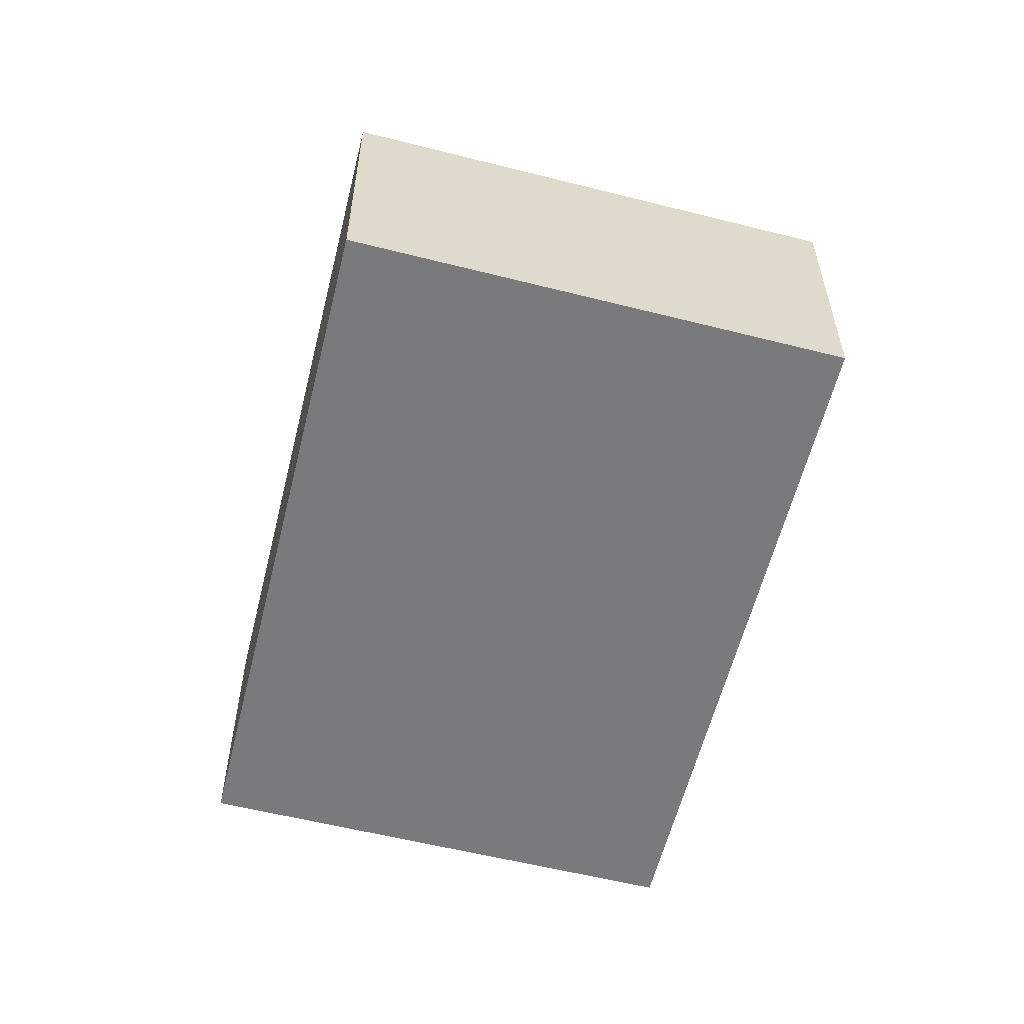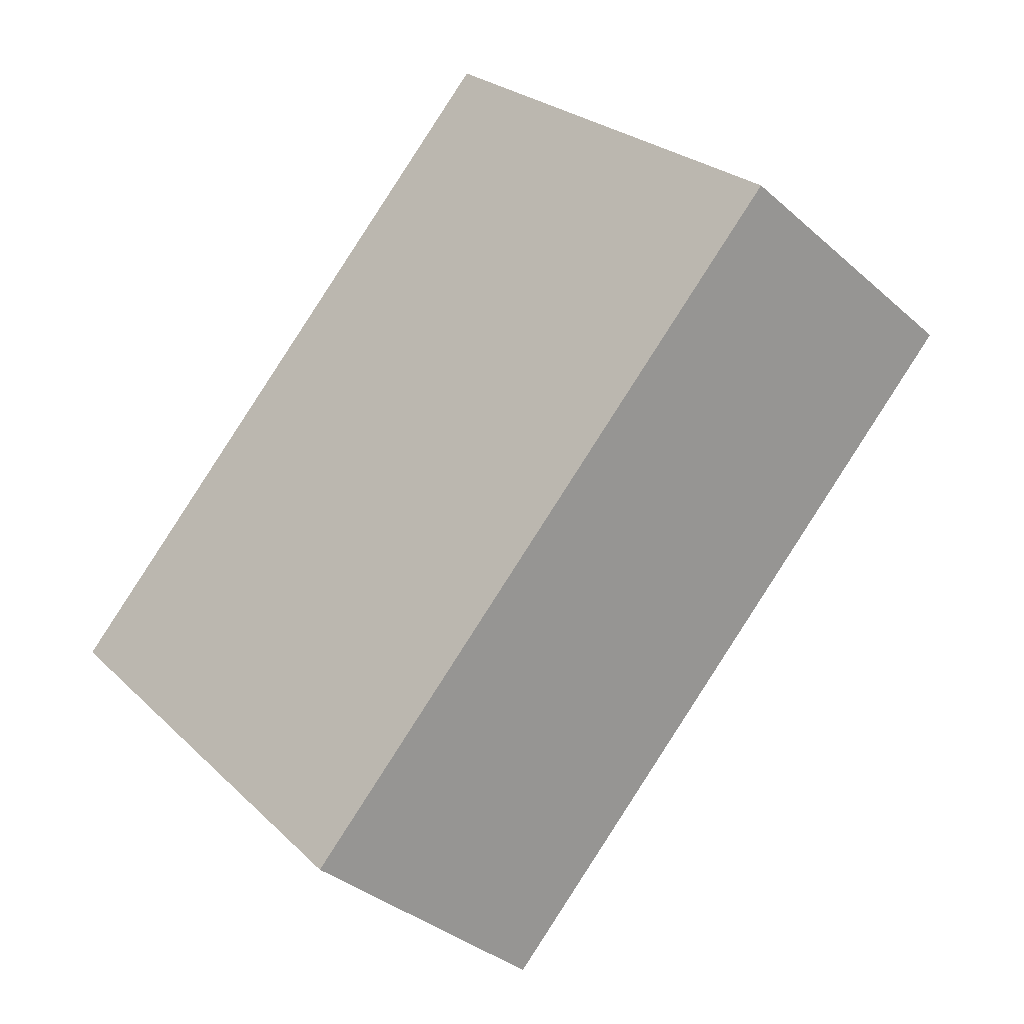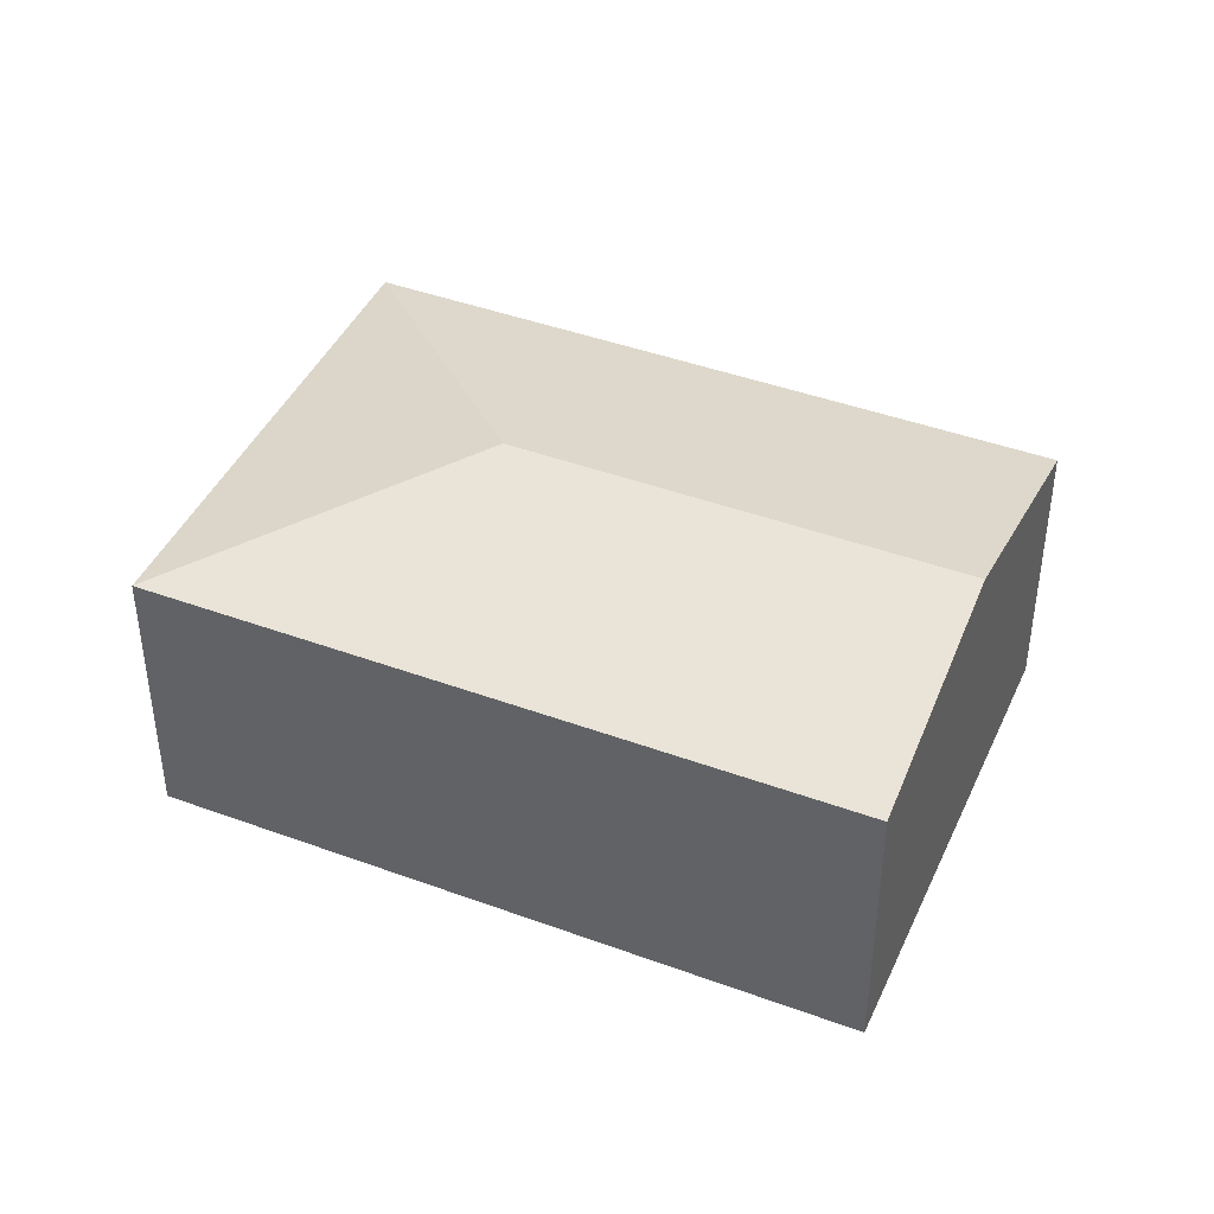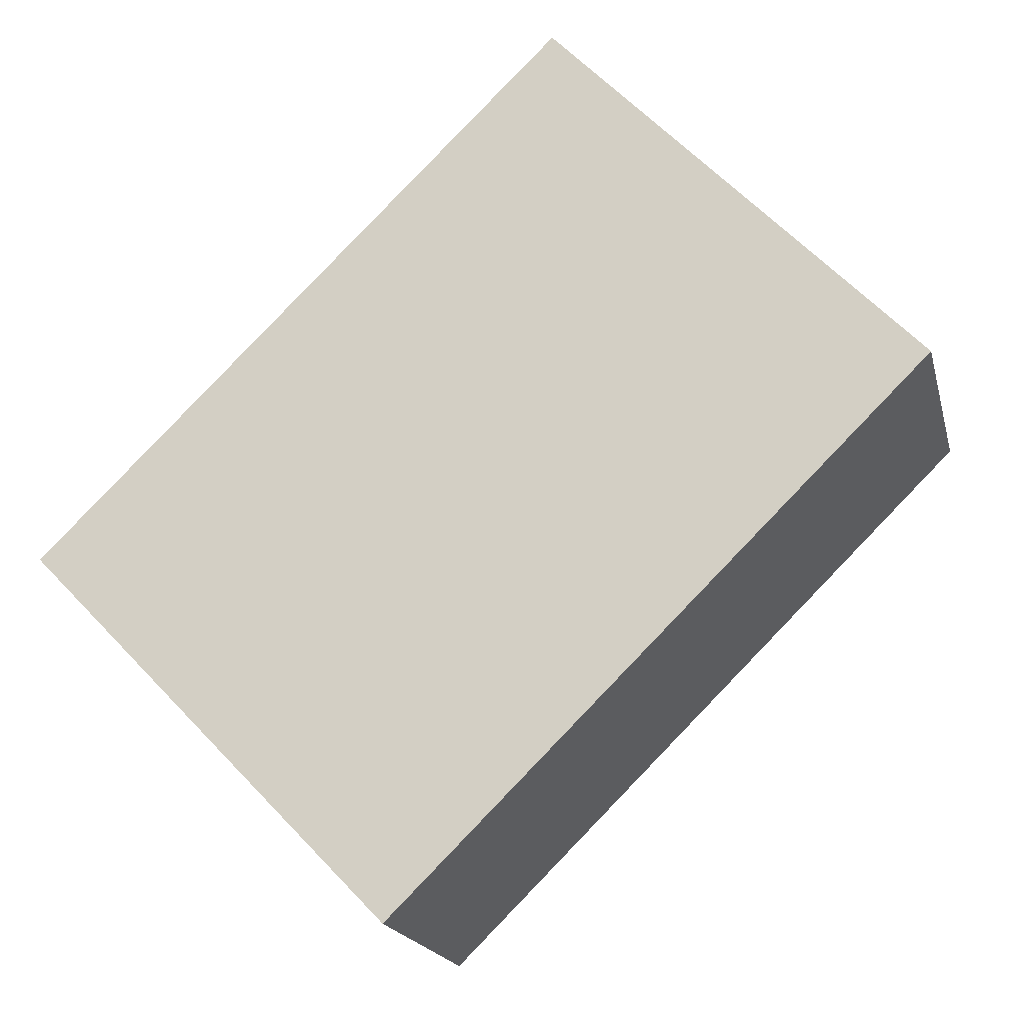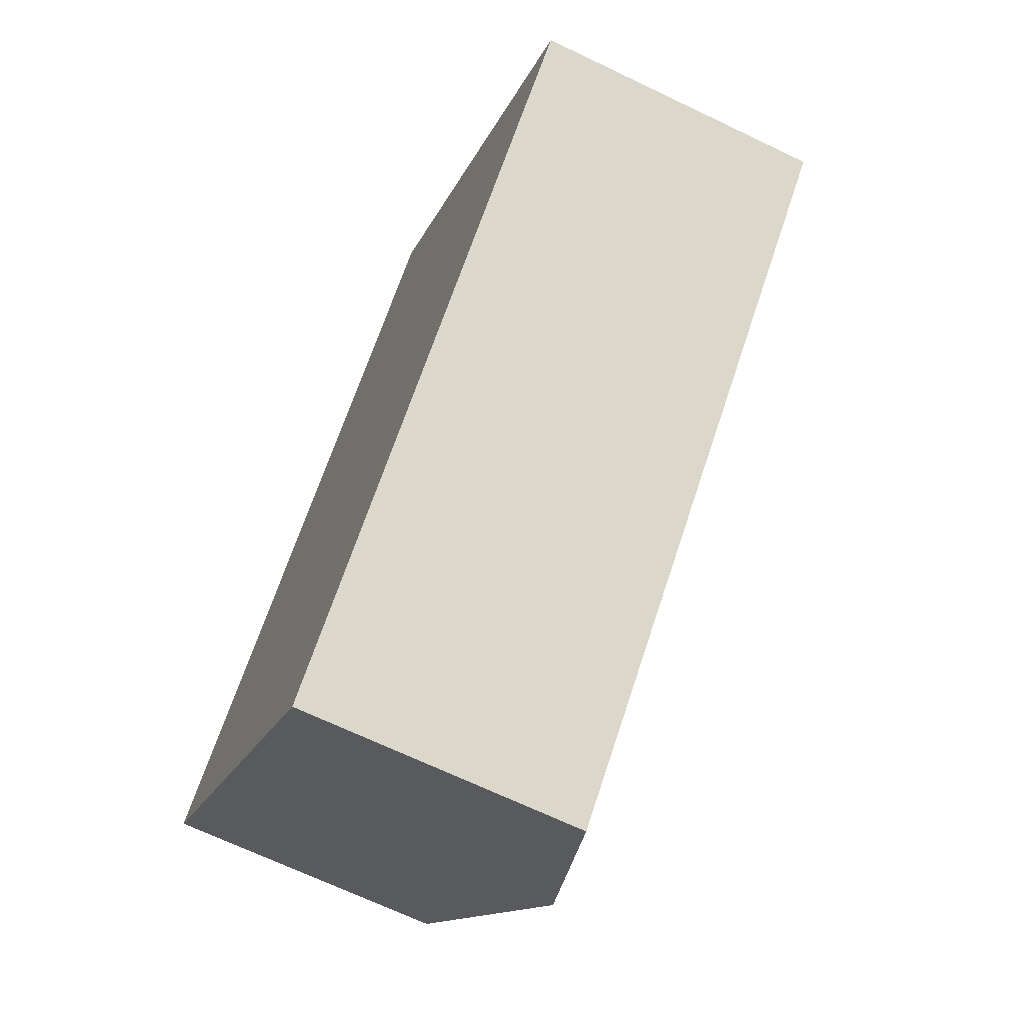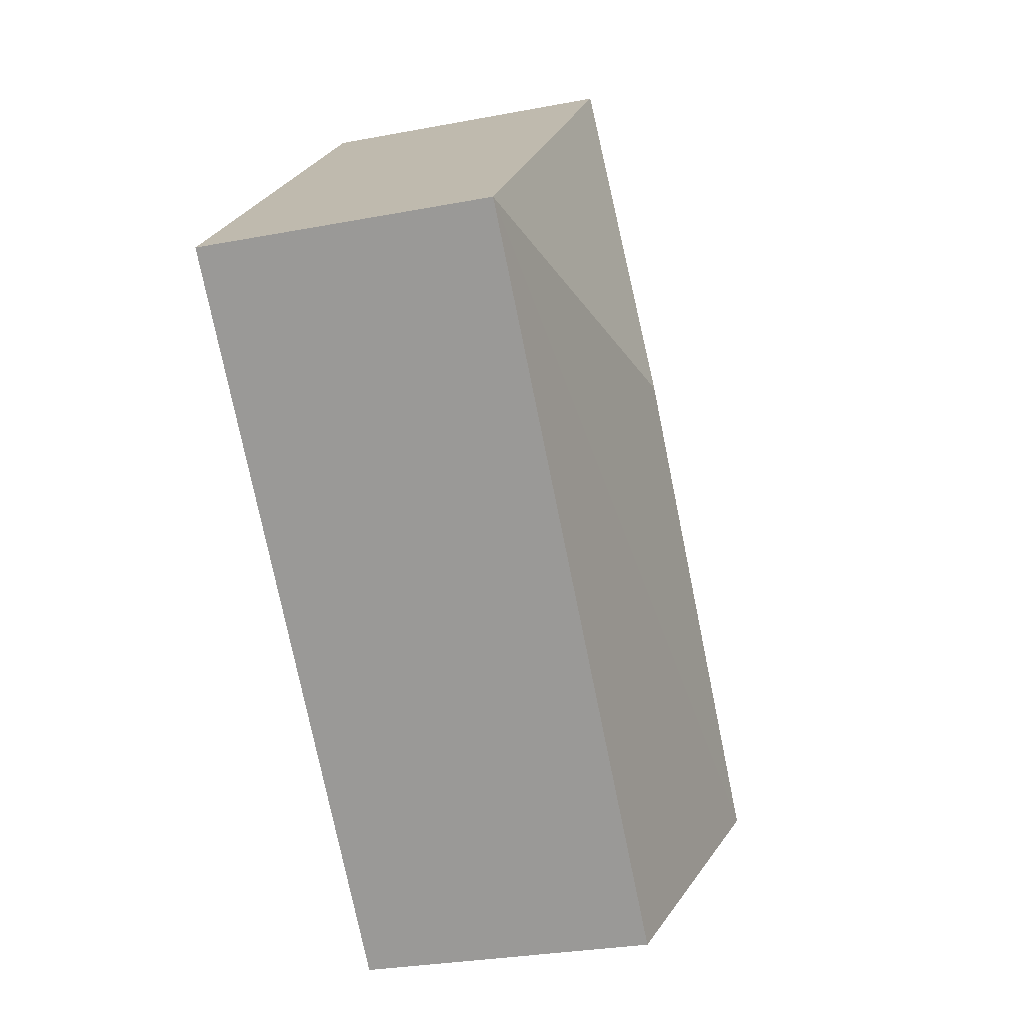
<metadata>
{"format":"obj","ext":"obj","renderer":"f3d","projection":"perspective","resolution":1024,"background":"white","views":[{"elev":-58.2,"azim":31.6,"up":"+Y"},{"elev":-35.0,"azim":40.5,"up":"+Z"},{"elev":42.5,"azim":159.2,"up":"+Y"},{"elev":-18.5,"azim":13.2,"up":"+Z"},{"elev":-67.9,"azim":64.3,"up":"+Z"},{"elev":-28.3,"azim":106.2,"up":"+Z"}]}
</metadata>
<code>
v  1.283 2.422 -1.332
v  6.284 2.001 1.002
v  2.563 2.004 -2.659
v  3.687 2.422 1.043
v  3.724 2.003 3.68
v  0 2.003 1.226e-16
v  2.563 1.628e-16 -2.659
v  1.283 8.156e-17 -1.332
v  0 0 0
v  3.724 -2.253e-16 3.68
v  6.284 -6.135e-17 1.002
g defaultobject
f 1 2 3
f 2 1 4
f 4 5 2
f 6 4 1
f 4 6 5
f 7 1 3
f 1 7 6
f 6 7 8
f 6 8 9
f 9 5 6
f 5 9 10
f 10 2 5
f 2 10 11
f 2 7 3
f 7 2 11
f 8 10 9
f 10 8 7
f 10 7 11

</code>
